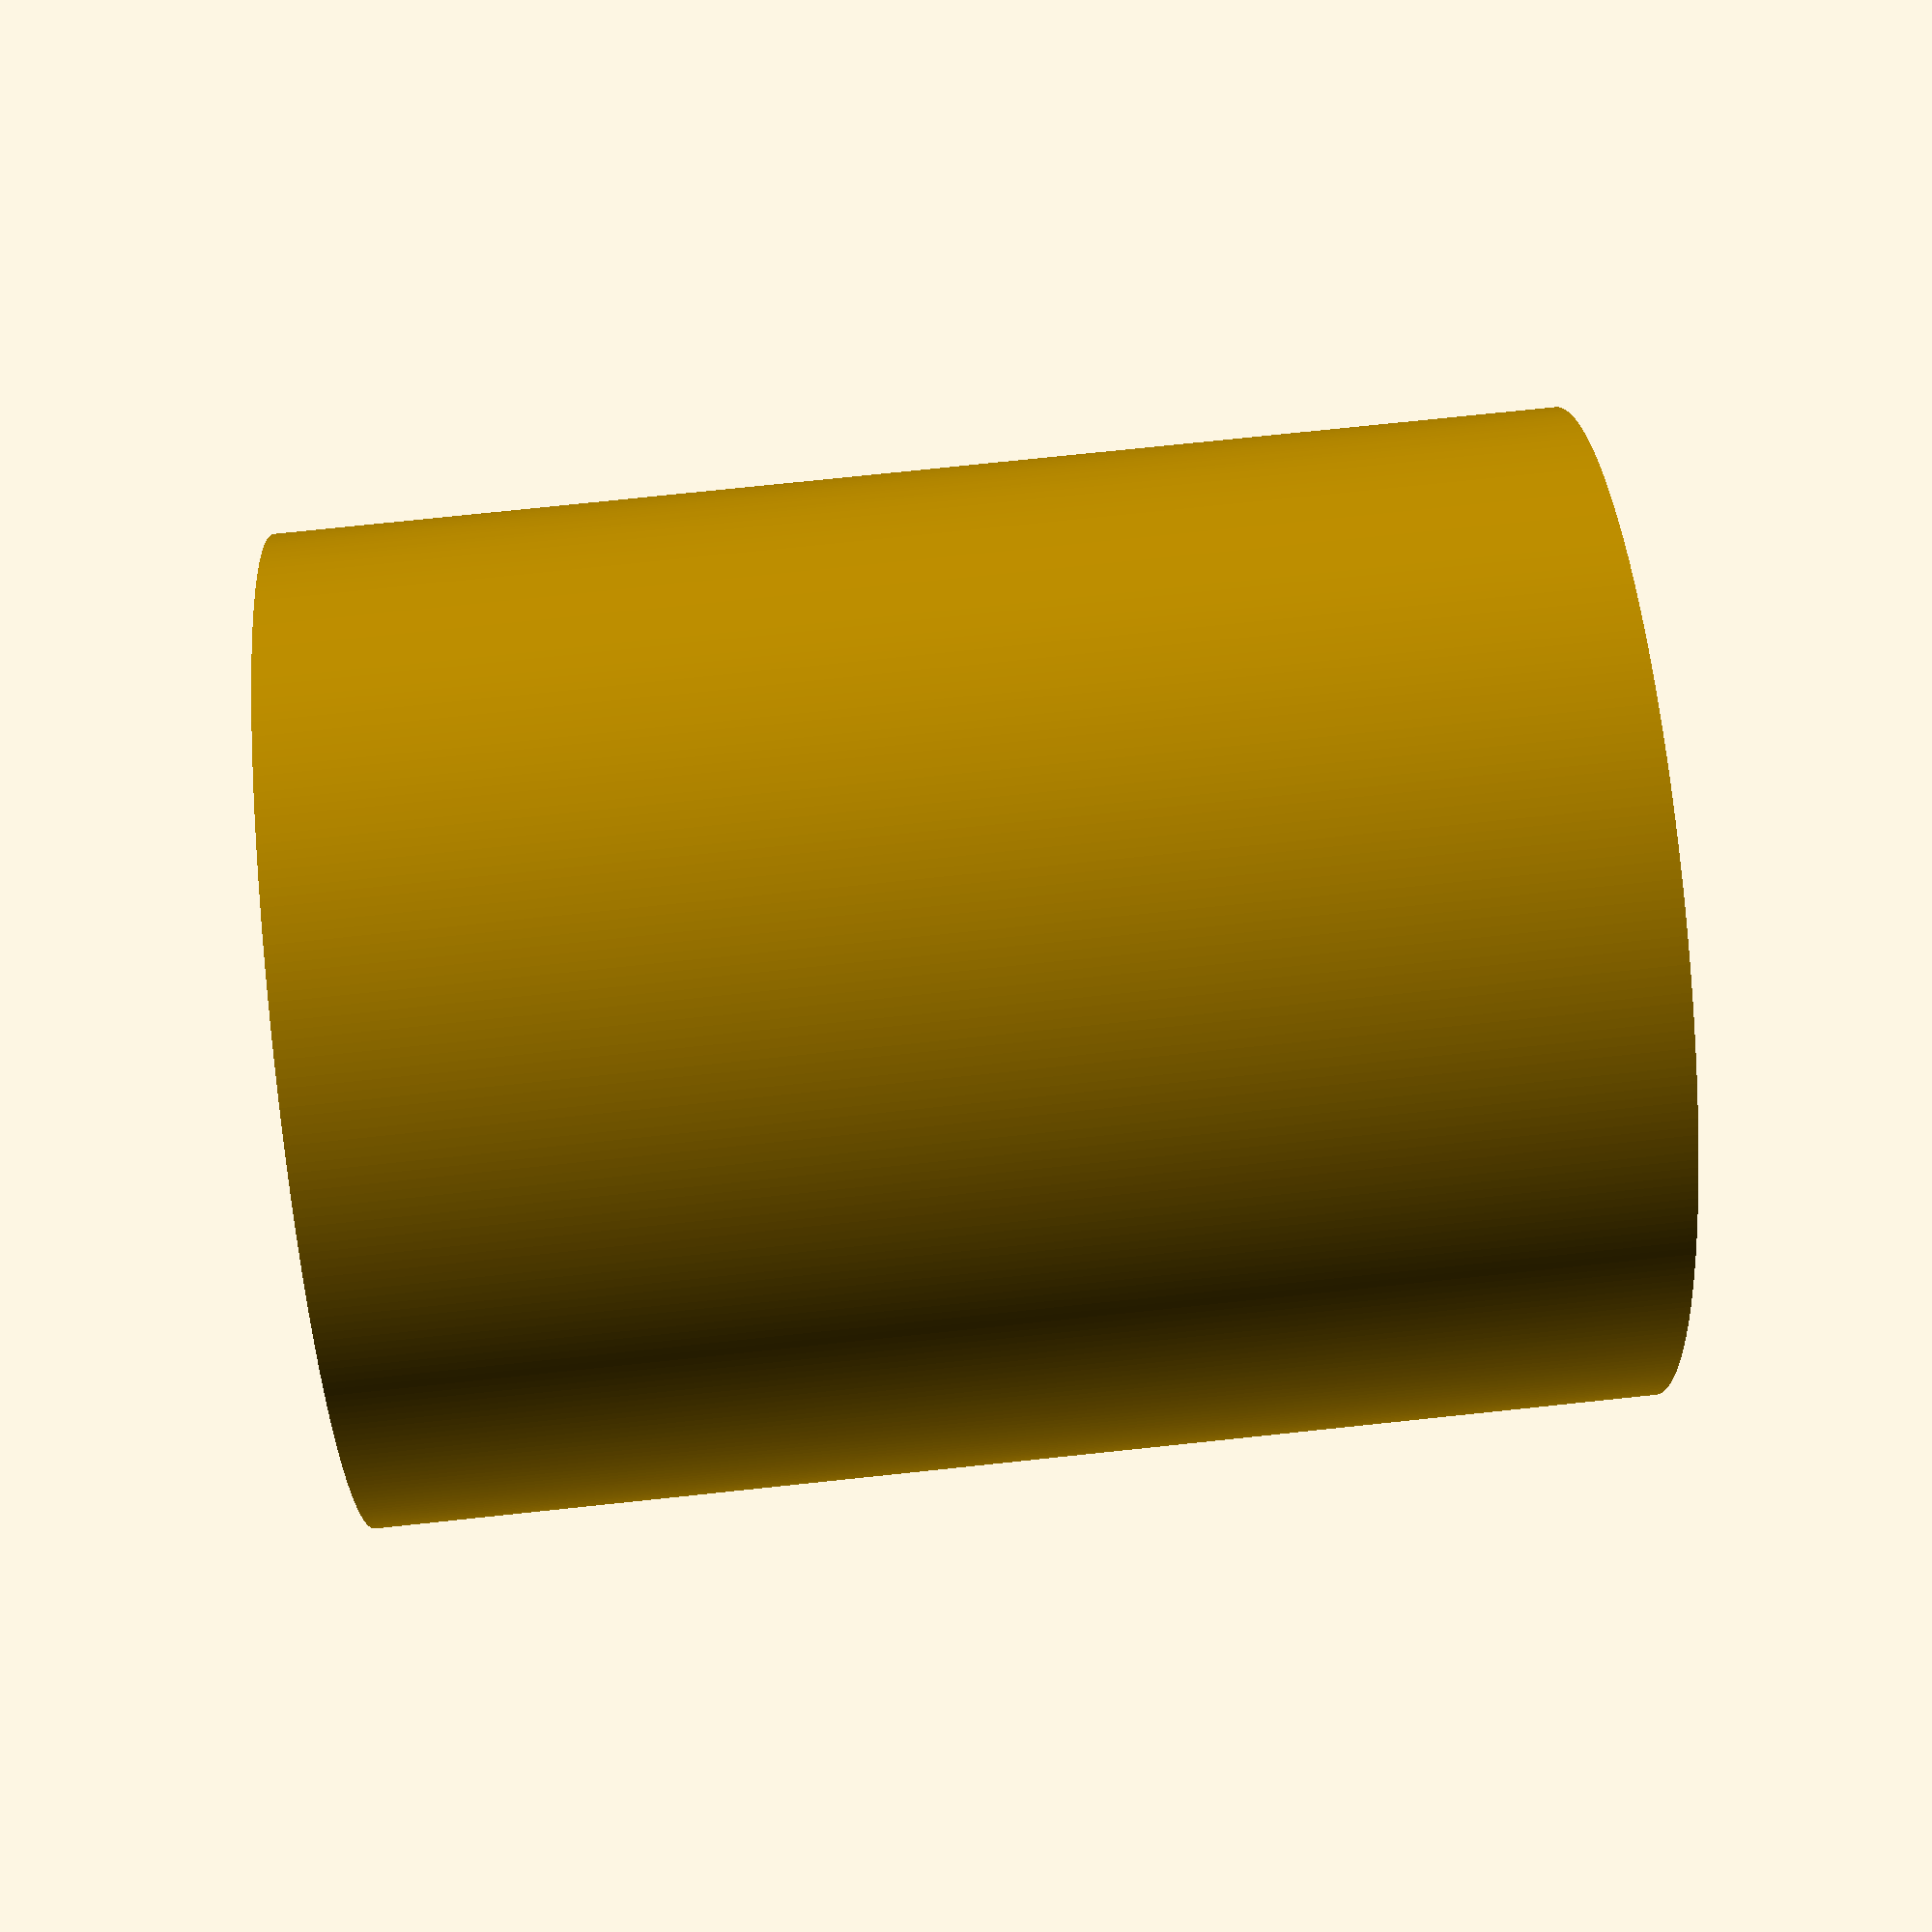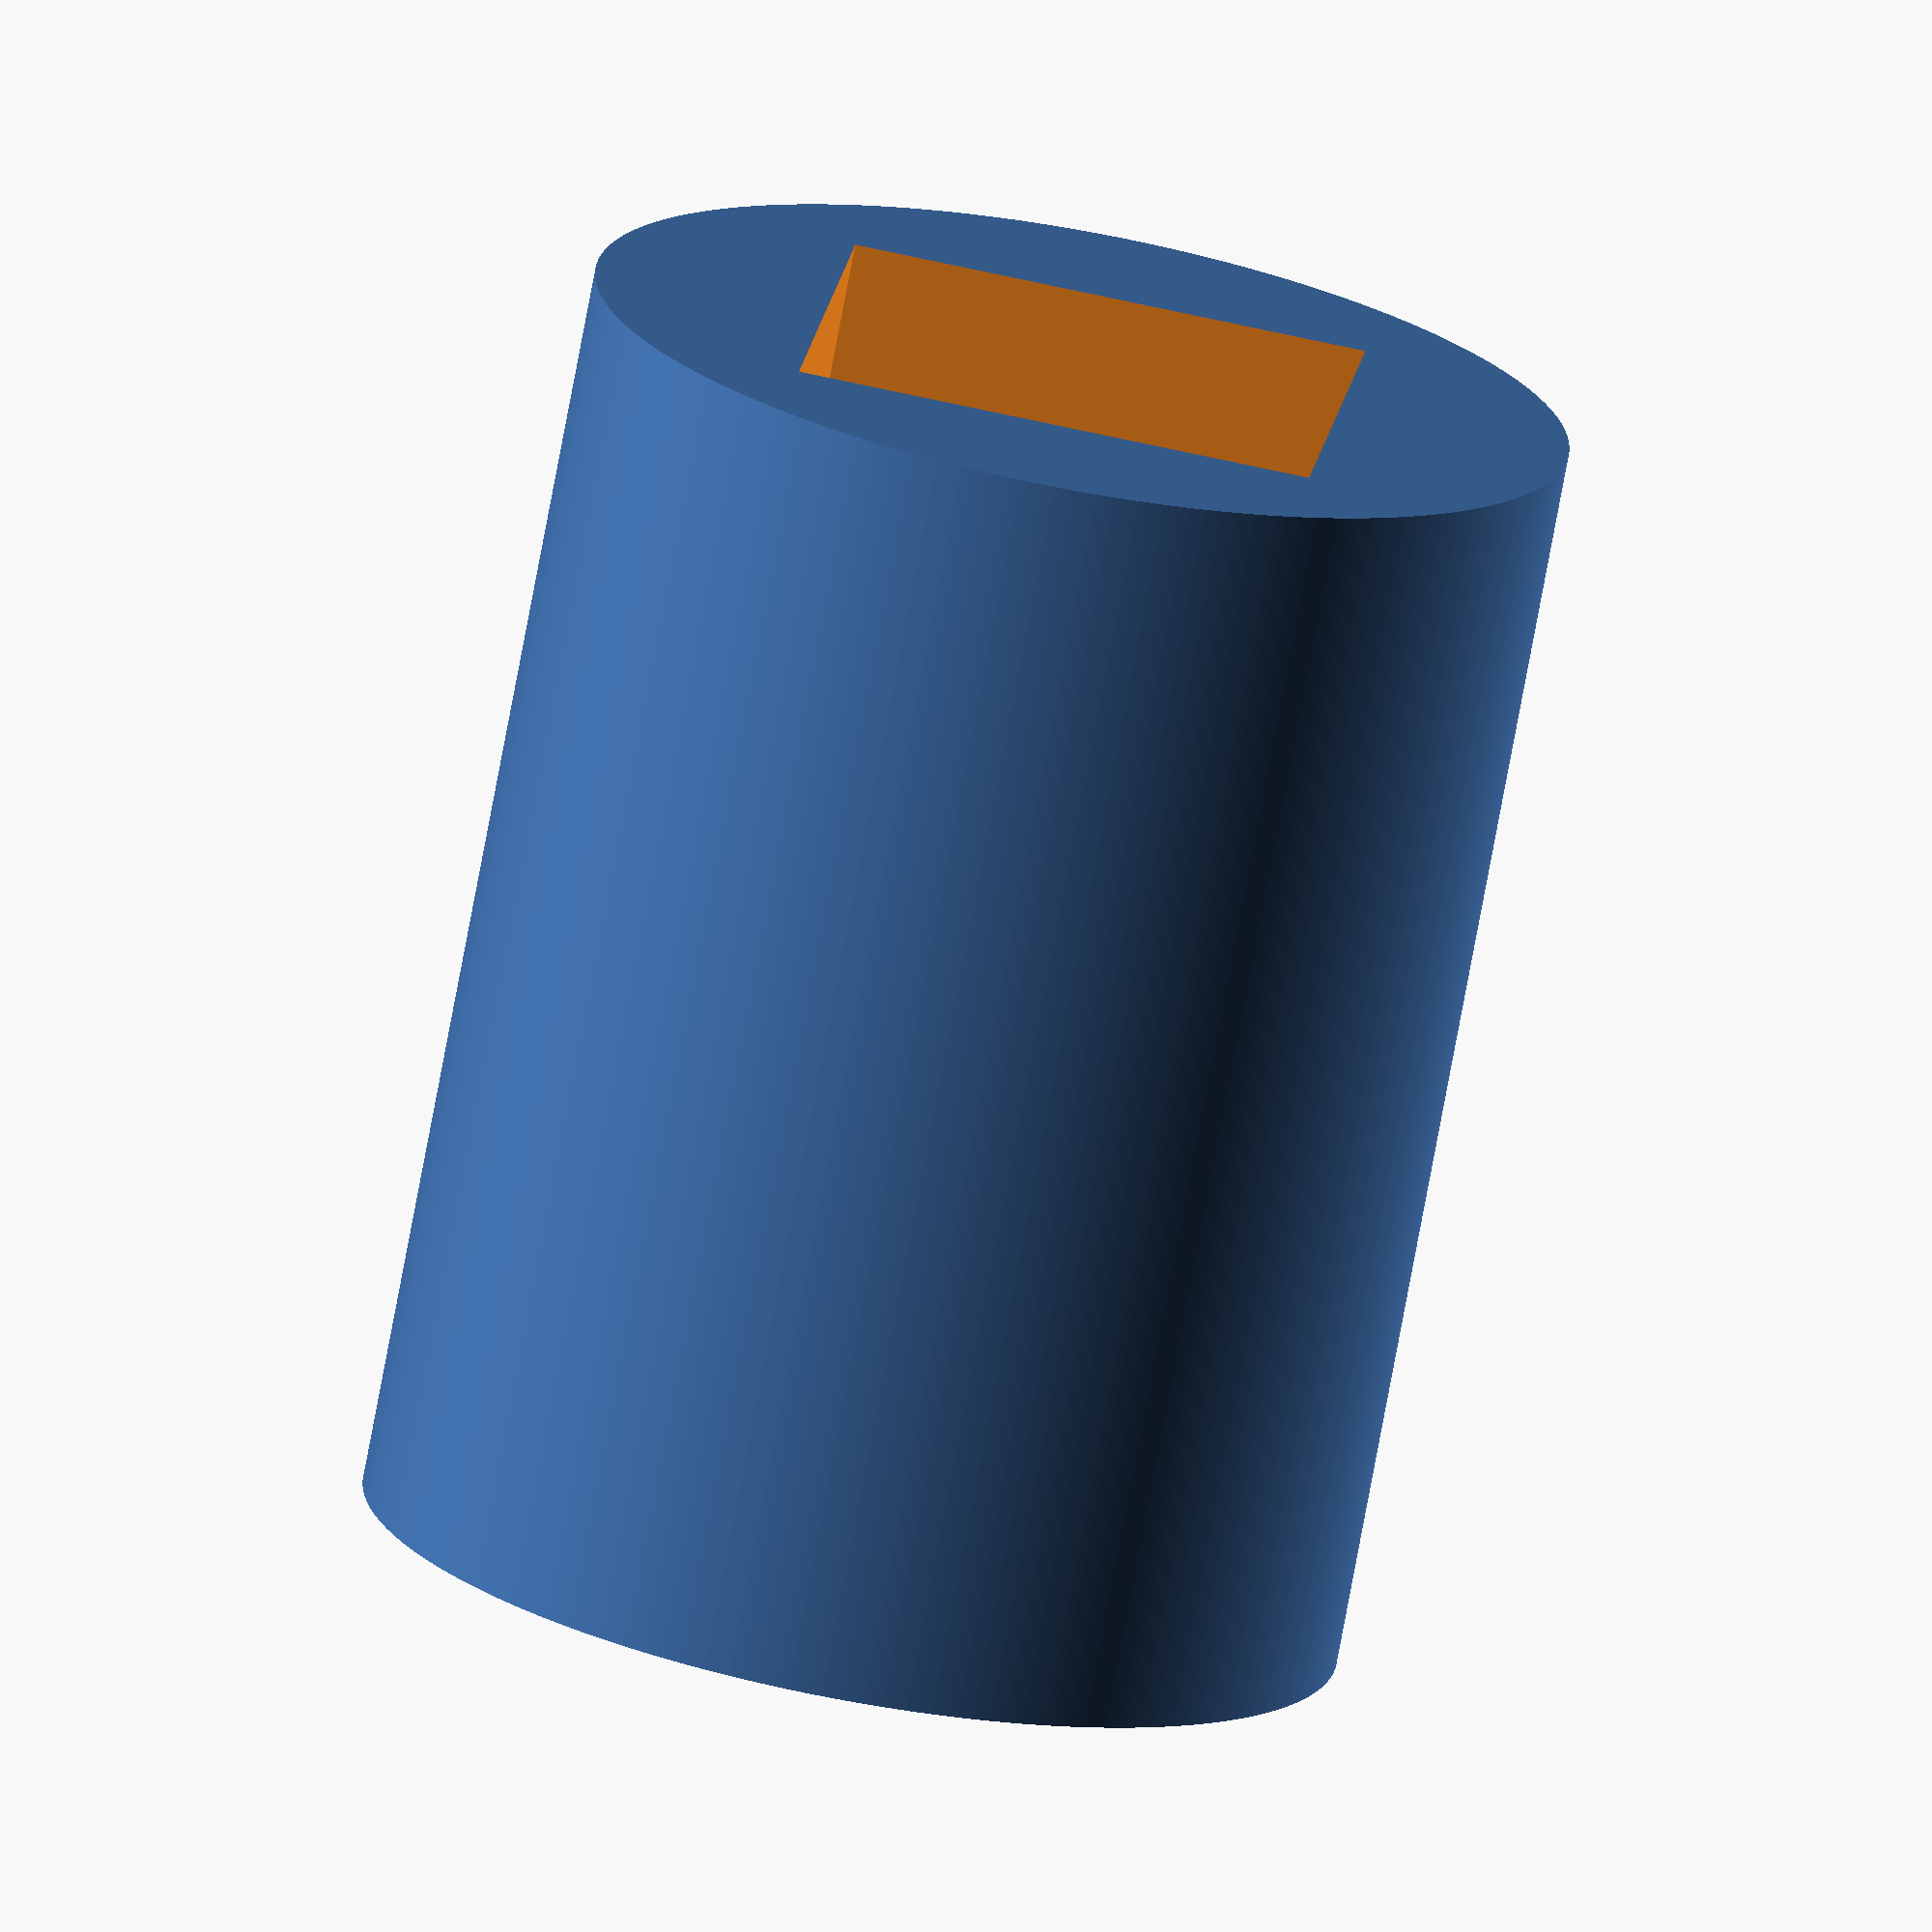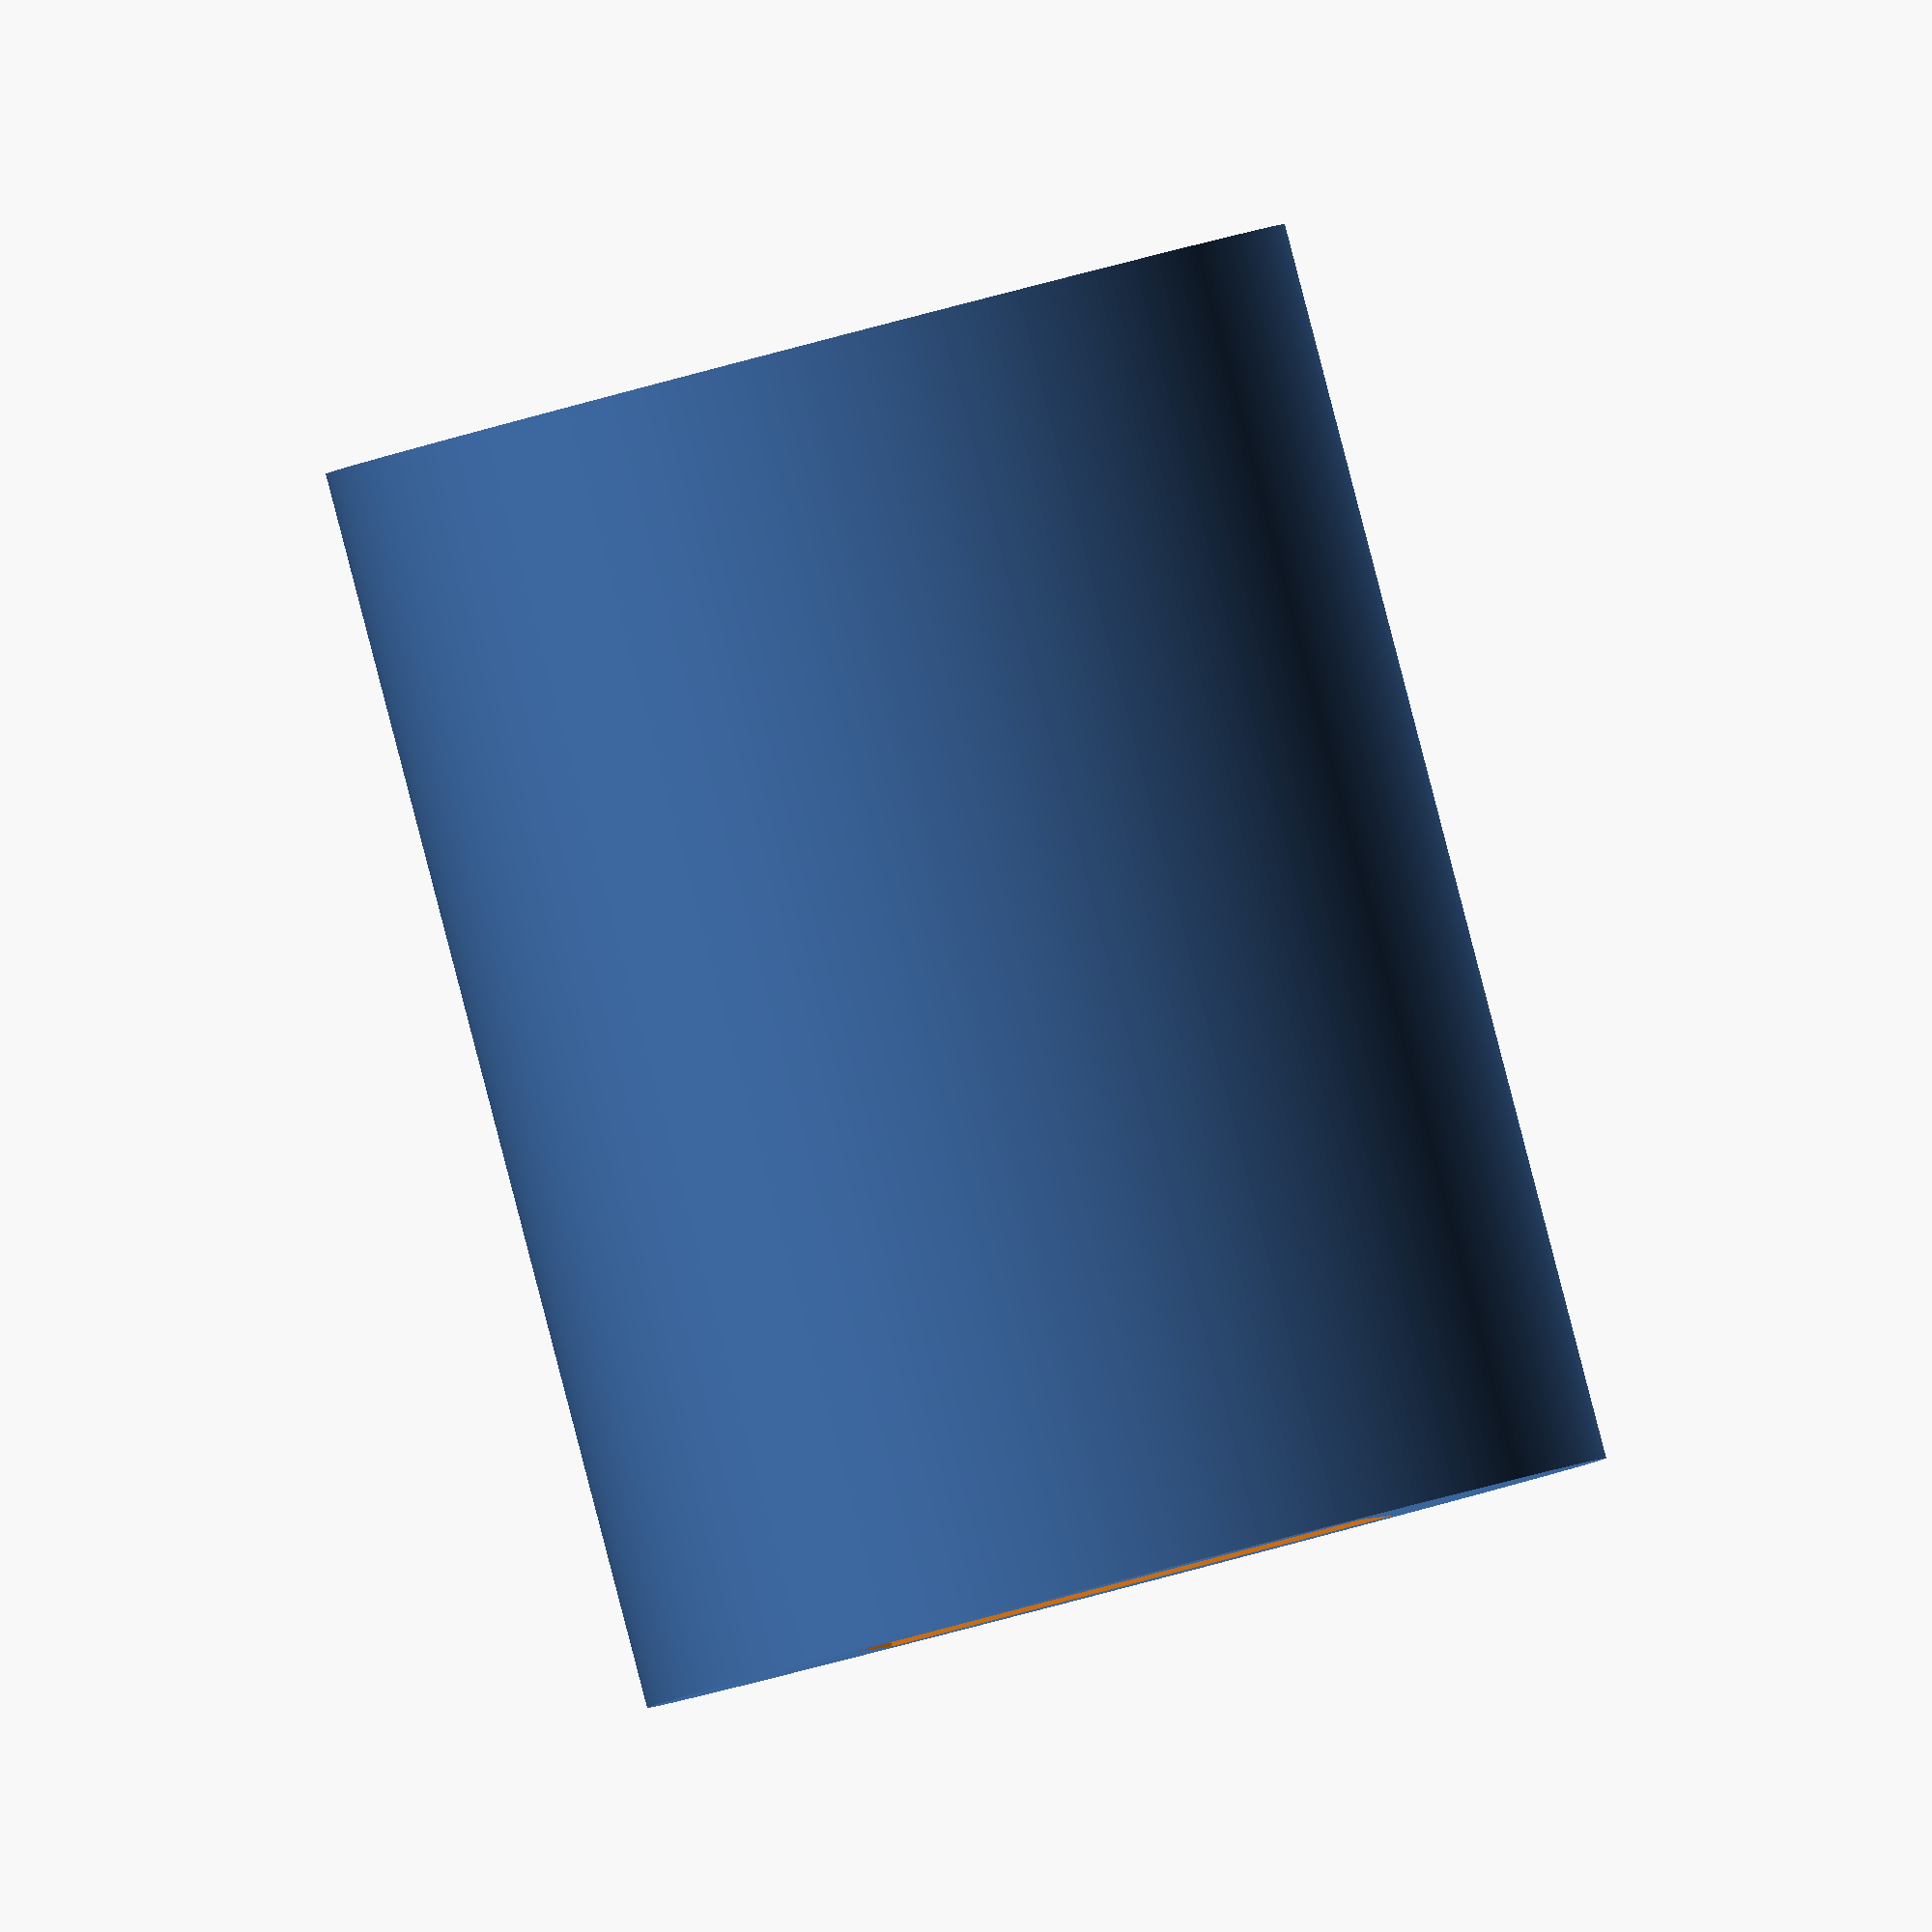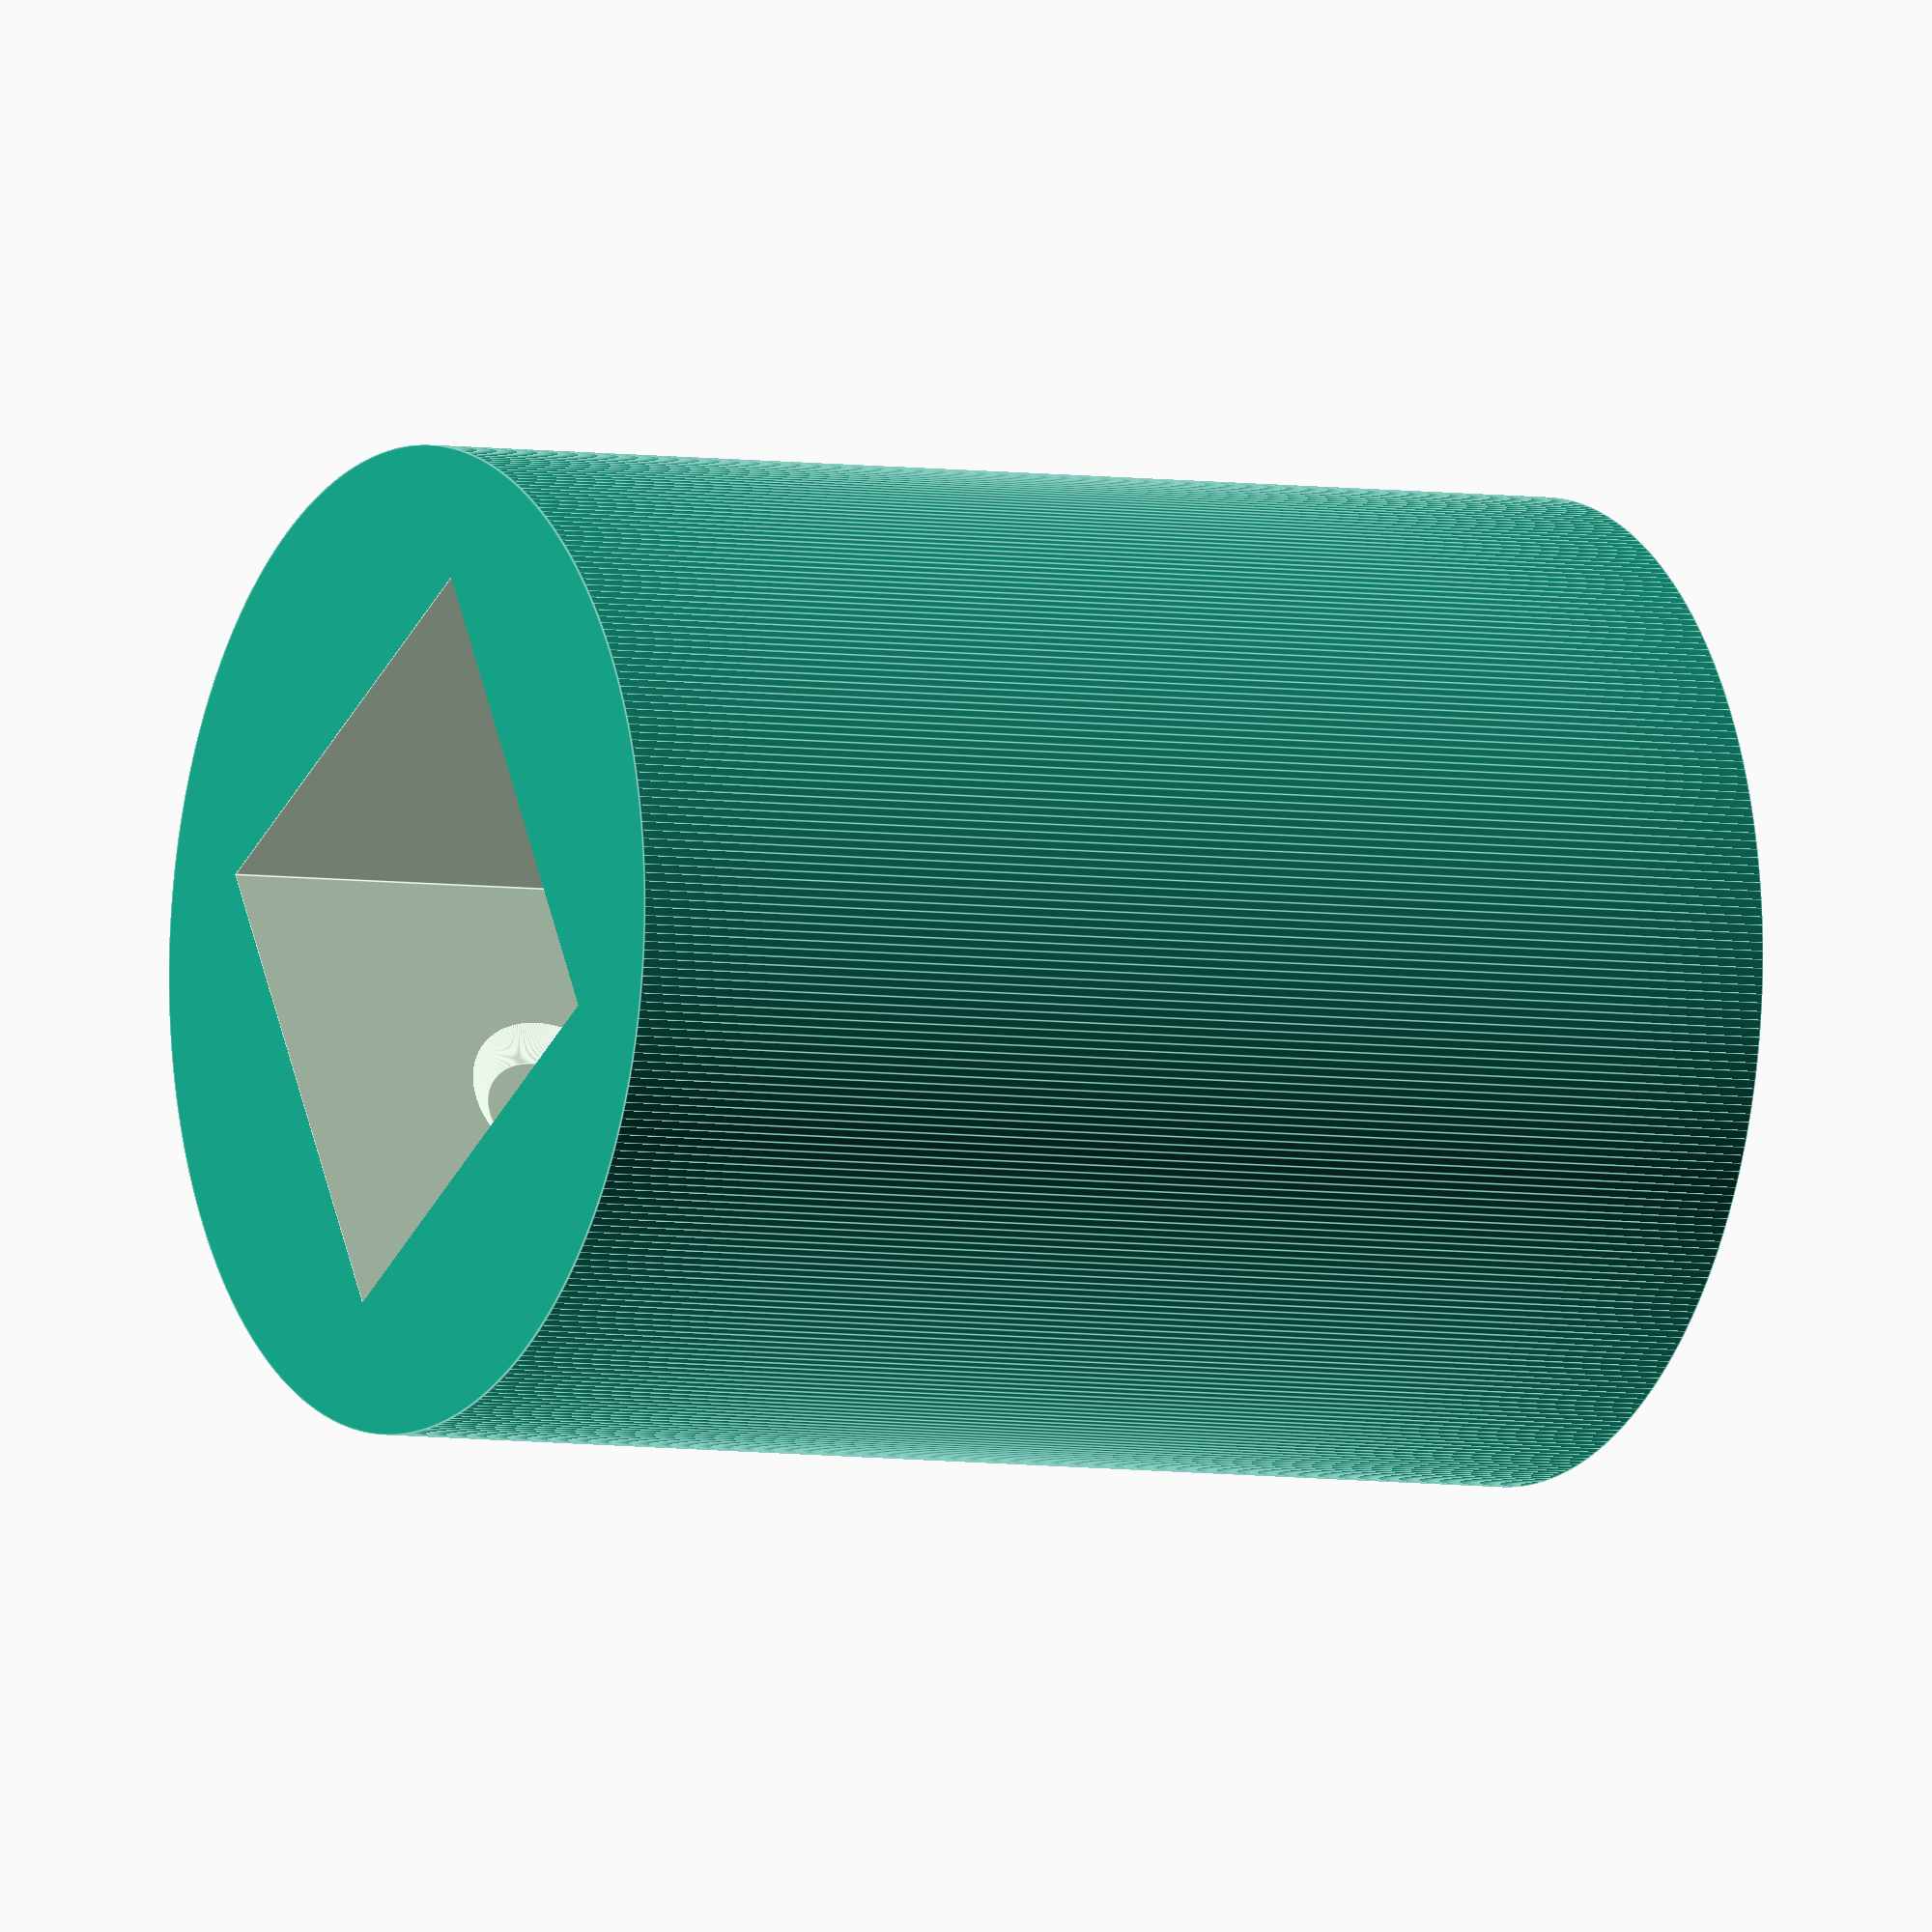
<openscad>
function in2mm (v) = v * 25.4;
function mm2in (v) = v / 25.4;

function hexagonShortToLong (c) = 
  c*sin(90)/sin(60);

socketHeight = in2mm (0.450);
socketSize = in2mm (0.375);
socketSides = 4;
socketDimples = 1;
nutHeight = in2mm (0.280);
nutDia = in2mm (0.500);
nutSides = 6;
lockHeight = in2mm (0.165);
lockDia = in2mm (0.600);
lockSides = 360;
washerHeight = in2mm (0.070);
washerDia = in2mm (0.710);
washerSides = 360;
wallThickness = in2mm (0.04);

gcodeFudge = in2mm (0.02);
socketSize2 = (socketSize + gcodeFudge) * sqrt (2);
nutDia2 = hexagonShortToLong (nutDia + gcodeFudge);

adapterHeight = socketHeight + nutHeight + lockHeight + washerHeight;
adapterDia = max (socketSize2, nutDia2, lockDia, washerDia) + wallThickness;
adapterSides = 360;

difference () {
  translate ([0, 0, 0])
    cylinder (d=adapterDia, h=adapterHeight, $fn=adapterSides);
    
  translate ([0, 0, -0.01])
    cylinder (d=socketSize2, h=socketHeight + 0.02, $fn=socketSides);
  
  if (socketDimples) {
    dimpleZ = socketHeight / 2;
    dimpleDepth = in2mm (0.05);
    dimpleStart = in2mm (0.2);
    dimpleEnd = in2mm (0.1);
    dimplePos = (socketSize / 2) - dimpleDepth;
    
    translate ([dimplePos, dimplePos, dimpleZ])
      rotate ([0, 90, 45])
        cylinder (h=dimpleDepth, d1=dimpleStart, d2=dimpleEnd, center=true, $fn=360);
    translate ([-dimplePos, dimplePos, dimpleZ])
      rotate ([270, 0, 45])
        cylinder (h=dimpleDepth, d1=dimpleStart, d2=dimpleEnd, center=true, $fn=360);
    translate ([dimplePos, -dimplePos, dimpleZ])
      rotate ([90, 90, 45])
        cylinder (h=dimpleDepth, d1=dimpleStart, d2=dimpleEnd, center=true, $fn=360);
    translate ([-dimplePos, -dimplePos, dimpleZ])
      rotate ([180, 90, 45])
        cylinder (h=dimpleDepth, d1=dimpleStart, d2=dimpleEnd, center=true, $fn=360);
  }
     
  translate ([0, 0, socketHeight])
    cylinder (d=nutDia2, h=nutHeight + 0.01, $fn=nutSides);
    
  translate ([0, 0, socketHeight + nutHeight])
    cylinder (d=lockDia, h=lockHeight + 0.01, $fn=lockSides);
    
  translate ([0, 0, socketHeight + nutHeight + lockHeight])
    cylinder (d=washerDia, h=washerHeight + 0.01, $fn=washerSides);
}

</openscad>
<views>
elev=104.5 azim=102.9 roll=96.0 proj=p view=wireframe
elev=254.7 azim=218.7 roll=10.5 proj=o view=solid
elev=90.5 azim=228.9 roll=14.6 proj=o view=wireframe
elev=184.9 azim=255.5 roll=298.7 proj=o view=edges
</views>
